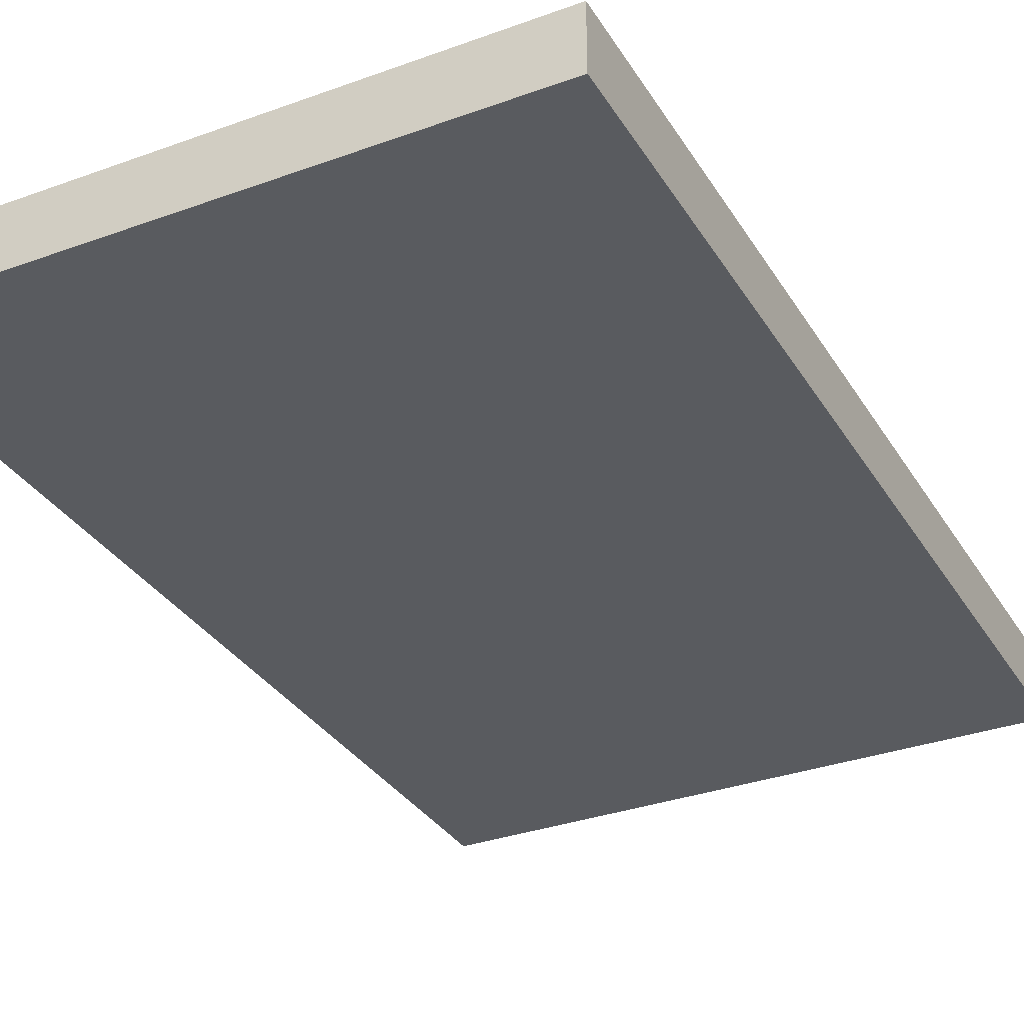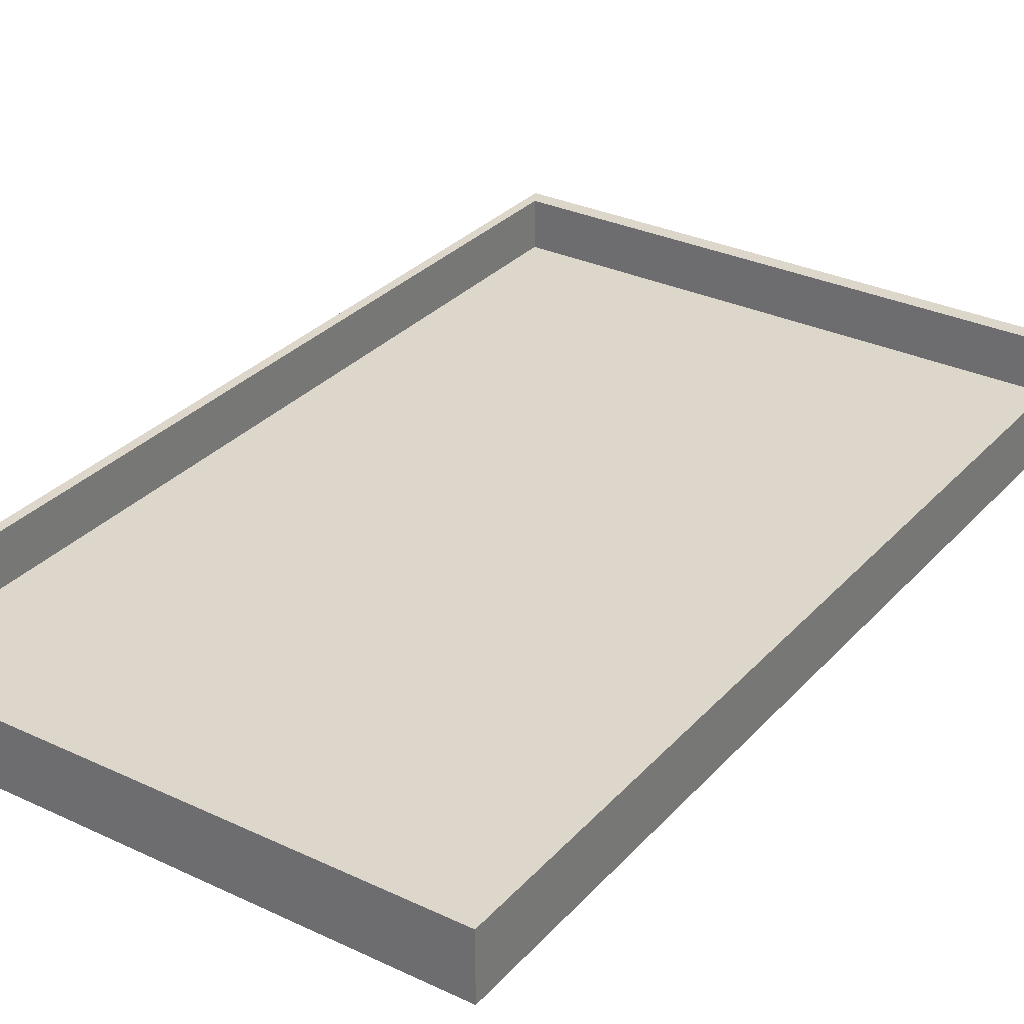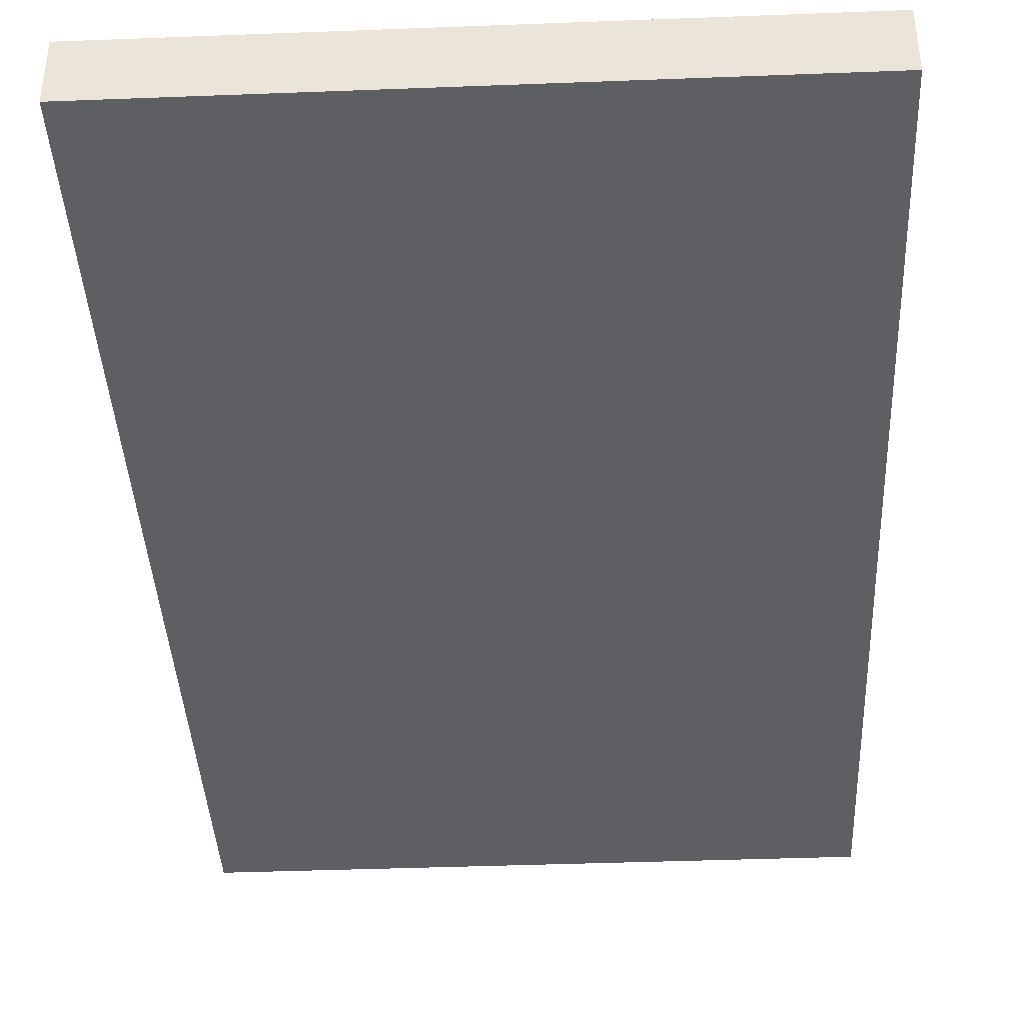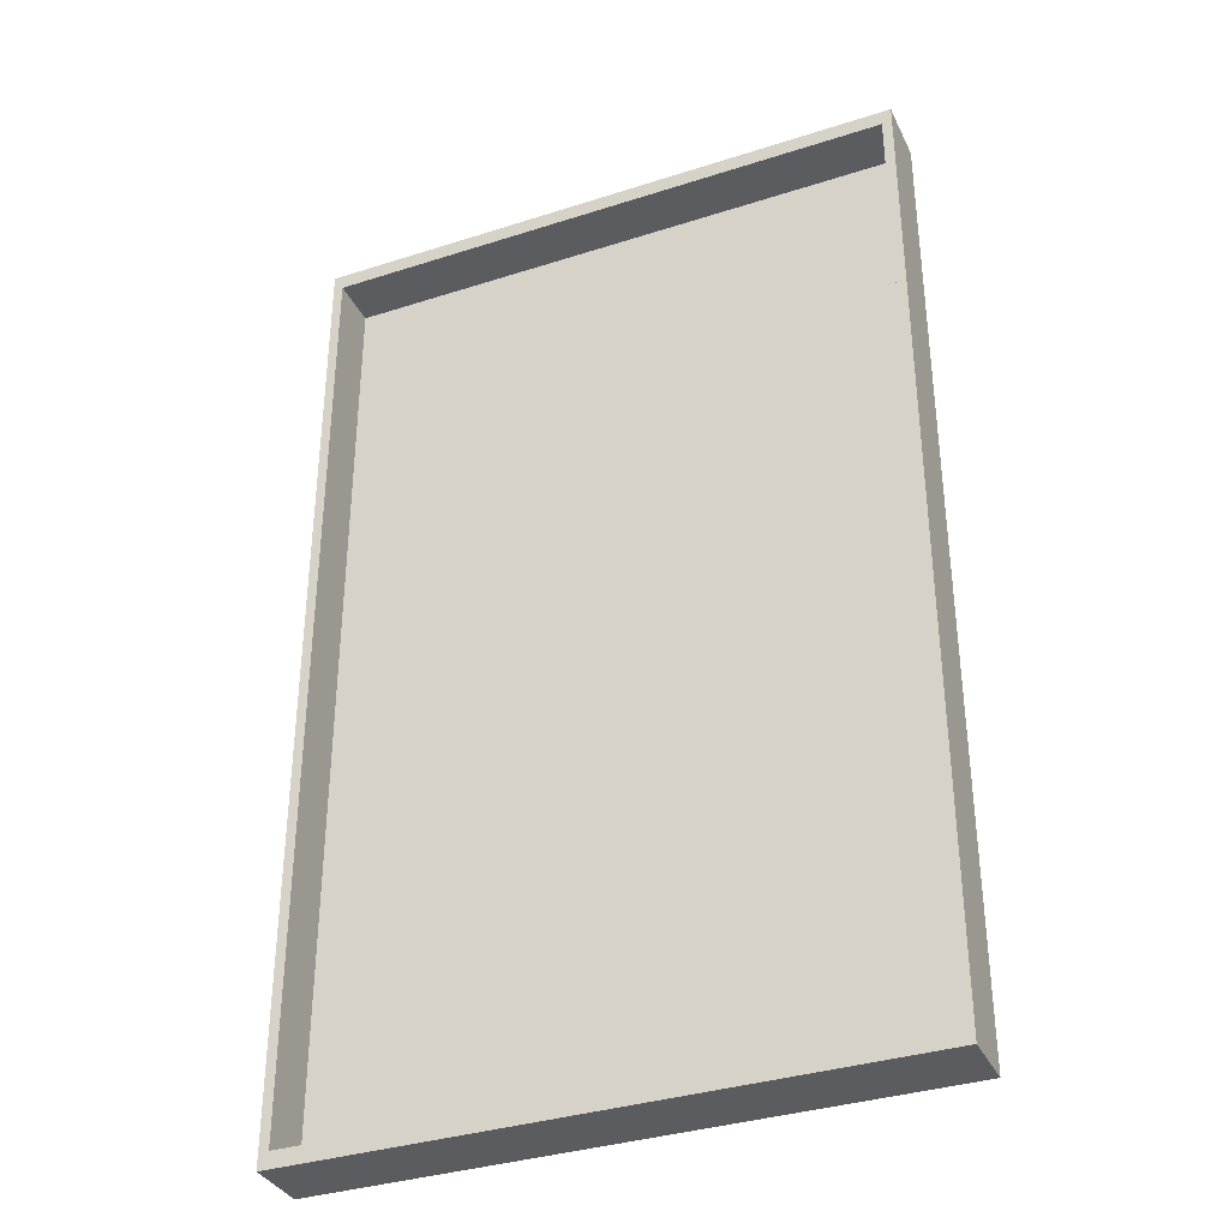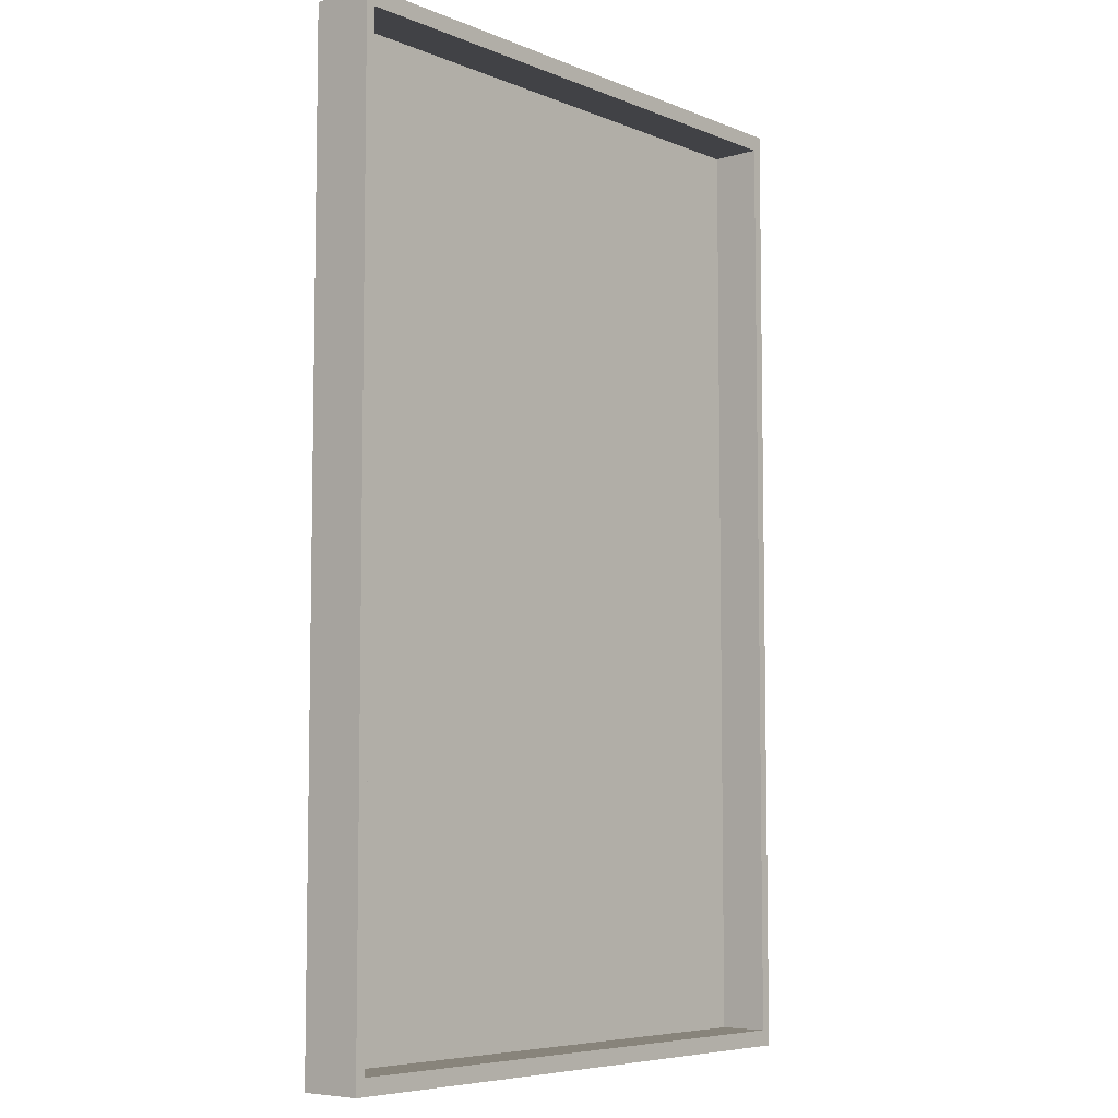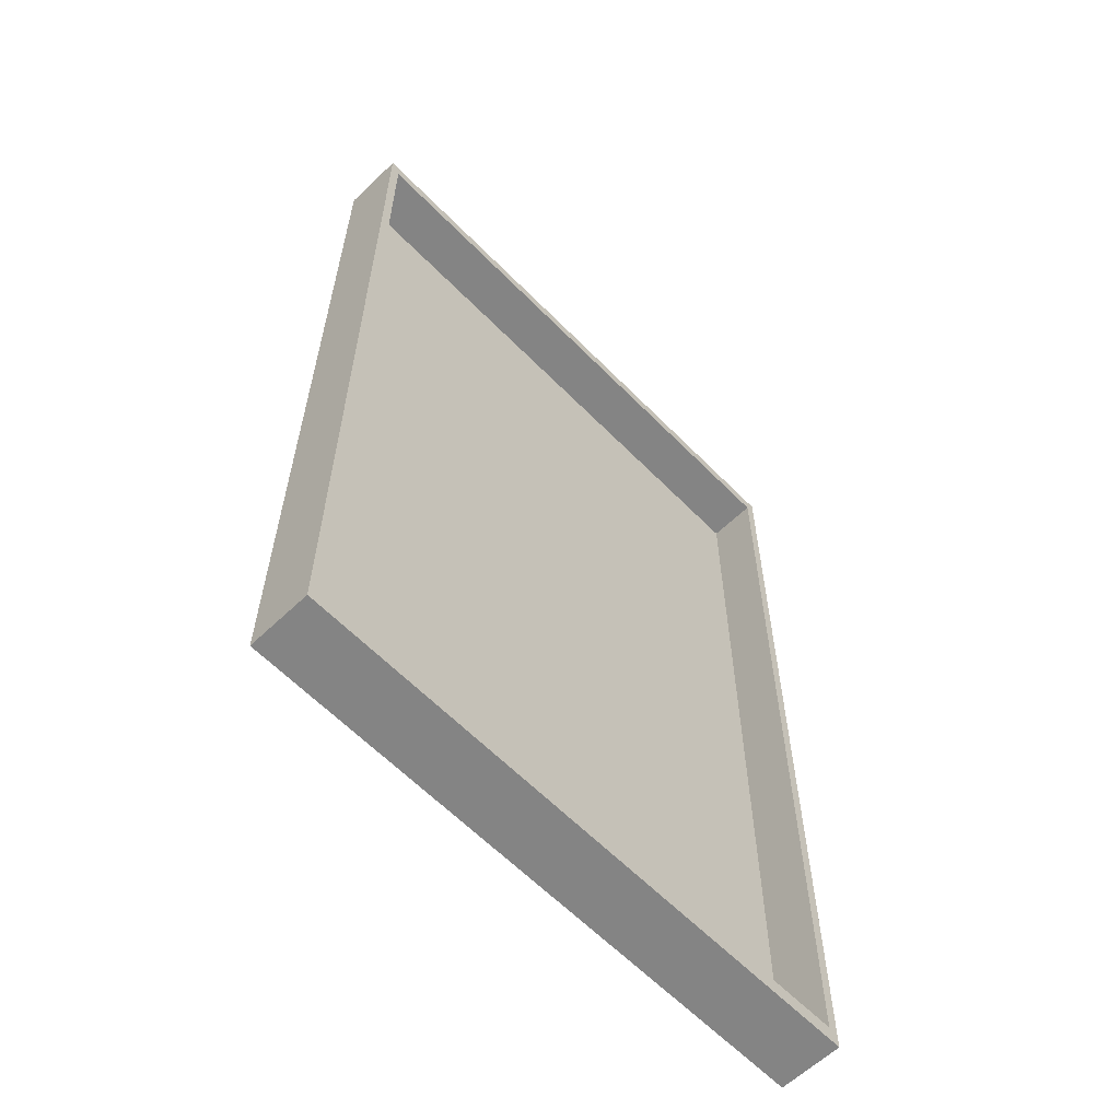
<metadata>
{"format":"obj","ext":"obj","renderer":"f3d","projection":"perspective","resolution":1024,"background":"white","views":[{"elev":-32.6,"azim":-153.2,"up":"+Z"},{"elev":30.8,"azim":-146.0,"up":"+Z"},{"elev":-40.1,"azim":-177.3,"up":"+Z"},{"elev":-35.3,"azim":23.1,"up":"+Y"},{"elev":-6.6,"azim":-49.4,"up":"+Y"},{"elev":-61.3,"azim":-45.9,"up":"+Y"}]}
</metadata>
<code>
g pCube2_3
v 6.72 14.46 19.35
v 6.49 14.46 19.35
v 6.49 14.46 19.47
v 6.72 14.46 19.47
v 6.635 14.32 19.05
v 6.413 14.32 19.05
v 6.413 14.24 19.05
v 6.635 14.24 19.05
v 6.72 6.204 19.47
v 6.49 6.204 19.47
v 6.49 6.204 19.35
v 6.72 6.204 19.35
v 6.72 14.37 18.94
v 6.49 14.37 18.94
v 6.49 14.46 18.94
v 6.72 14.46 18.94
v 1.634 14.46 19.35
v 1.634 14.37 19.35
v 1.634 14.37 19.47
v 1.634 14.46 19.47
v 6.72 14.37 19.35
v 6.72 14.37 19.47
v 6.413 14.32 19.47
v 6.635 14.32 19.47
v 1.719 14.24 19.47
v 1.719 14.32 19.47
v 6.635 6.342 19.47
v 6.413 6.342 19.47
v 6.635 14.24 19.47
v 1.719 14.24 19.05
v 1.719 14.32 19.05
v 6.635 6.342 19.05
v 6.413 6.342 19.05
v 1.735 14.46 19.47
v 1.816 14.32 19.47
v 1.816 14.32 19.05
v 1.816 14.24 19.05
v 1.816 6.342 19.47
v 1.816 6.342 19.05
v 1.735 6.204 19.47
v 1.735 6.204 19.35
v 1.735 14.37 18.94
v 1.735 14.46 18.94
v 1.735 14.46 19.35
v 6.72 6.392 19.35
v 6.72 6.392 19.47
v 6.72 6.392 18.94
v 6.49 6.392 18.94
v 1.735 6.392 18.94
v 1.634 6.392 19.35
v 1.634 6.392 19.47
v 1.719 6.523 19.47
v 1.719 6.523 19.05
v 6.413 6.523 19.05
v 1.816 6.523 19.05
v 6.635 6.523 19.05
v 6.635 6.523 19.47
v 1.634 6.204 19.47
v 1.719 6.342 19.47
v 1.719 6.342 19.05
v 6.72 6.204 18.94
v 6.49 6.204 18.94
v 1.735 6.204 18.94
v 1.634 6.204 19.35
v 1.634 6.392 18.94
v 1.634 6.204 18.94
v 1.634 14.37 18.94
v 1.634 14.46 18.94
v 1.735 6.204 18.96
v 1.634 6.204 18.96
v 6.49 6.204 18.96
v 6.72 6.204 18.96
v 6.72 6.392 18.96
v 6.72 14.37 18.96
v 6.72 14.46 18.96
v 6.49 14.46 18.96
v 1.735 14.46 18.96
v 1.634 14.46 18.96
v 1.634 14.37 18.96
v 1.634 6.392 18.96
f 1 2 3
f 4 1 3
f 5 6 7
f 8 5 7
f 9 10 11
f 12 9 11
f 13 14 15
f 16 13 15
f 17 18 19
f 20 17 19
f 21 1 4
f 22 21 4
f 4 3 23
f 24 4 23
f 20 19 25
f 26 20 25
f 10 9 27
f 28 10 27
f 29 22 4
f 24 29 4
f 24 23 6
f 5 24 6
f 26 25 30
f 31 26 30
f 28 27 32
f 33 28 32
f 29 24 5
f 8 29 5
f 3 34 35
f 23 3 35
f 6 23 35
f 36 6 35
f 7 6 36
f 37 7 36
f 38 28 33
f 39 38 33
f 40 10 28
f 38 40 28
f 11 10 40
f 41 11 40
f 15 14 42
f 43 15 42
f 3 2 44
f 34 3 44
f 45 21 22
f 46 45 22
f 47 48 14
f 13 47 14
f 42 14 48
f 49 42 48
f 19 18 50
f 51 19 50
f 25 19 51
f 52 25 51
f 30 25 52
f 53 30 52
f 54 7 37
f 55 54 37
f 8 7 54
f 56 8 54
f 57 29 8
f 56 57 8
f 46 22 29
f 57 46 29
f 52 51 58
f 59 52 58
f 53 52 59
f 60 53 59
f 33 54 55
f 39 33 55
f 56 54 33
f 32 56 33
f 27 57 56
f 32 27 56
f 9 46 57
f 27 9 57
f 12 45 46
f 9 12 46
f 61 62 48
f 47 61 48
f 49 48 62
f 63 49 62
f 51 50 64
f 58 51 64
f 34 20 26
f 35 34 26
f 36 35 26
f 31 36 26
f 37 36 31
f 30 37 31
f 55 37 30
f 53 55 30
f 39 55 53
f 60 39 53
f 59 38 39
f 60 59 39
f 58 40 38
f 59 58 38
f 41 40 58
f 64 41 58
f 65 49 63
f 66 65 63
f 67 42 49
f 65 67 49
f 43 42 67
f 68 43 67
f 34 44 17
f 20 34 17
f 63 69 70
f 66 63 70
f 62 71 69
f 63 62 69
f 72 71 62
f 61 72 62
f 61 47 73
f 72 61 73
f 47 13 74
f 73 47 74
f 13 16 75
f 74 13 75
f 16 15 76
f 75 16 76
f 77 76 15
f 43 77 15
f 78 77 43
f 68 78 43
f 68 67 79
f 78 68 79
f 80 79 67
f 65 80 67
f 70 80 65
f 66 70 65
f 69 41 64
f 70 69 64
f 71 11 41
f 69 71 41
f 12 11 71
f 72 12 71
f 72 73 45
f 12 72 45
f 73 74 21
f 45 73 21
f 74 75 1
f 21 74 1
f 75 76 2
f 1 75 2
f 44 2 76
f 77 44 76
f 17 44 77
f 78 17 77
f 78 79 18
f 17 78 18
f 50 18 79
f 80 50 79
f 64 50 80
f 70 64 80

</code>
